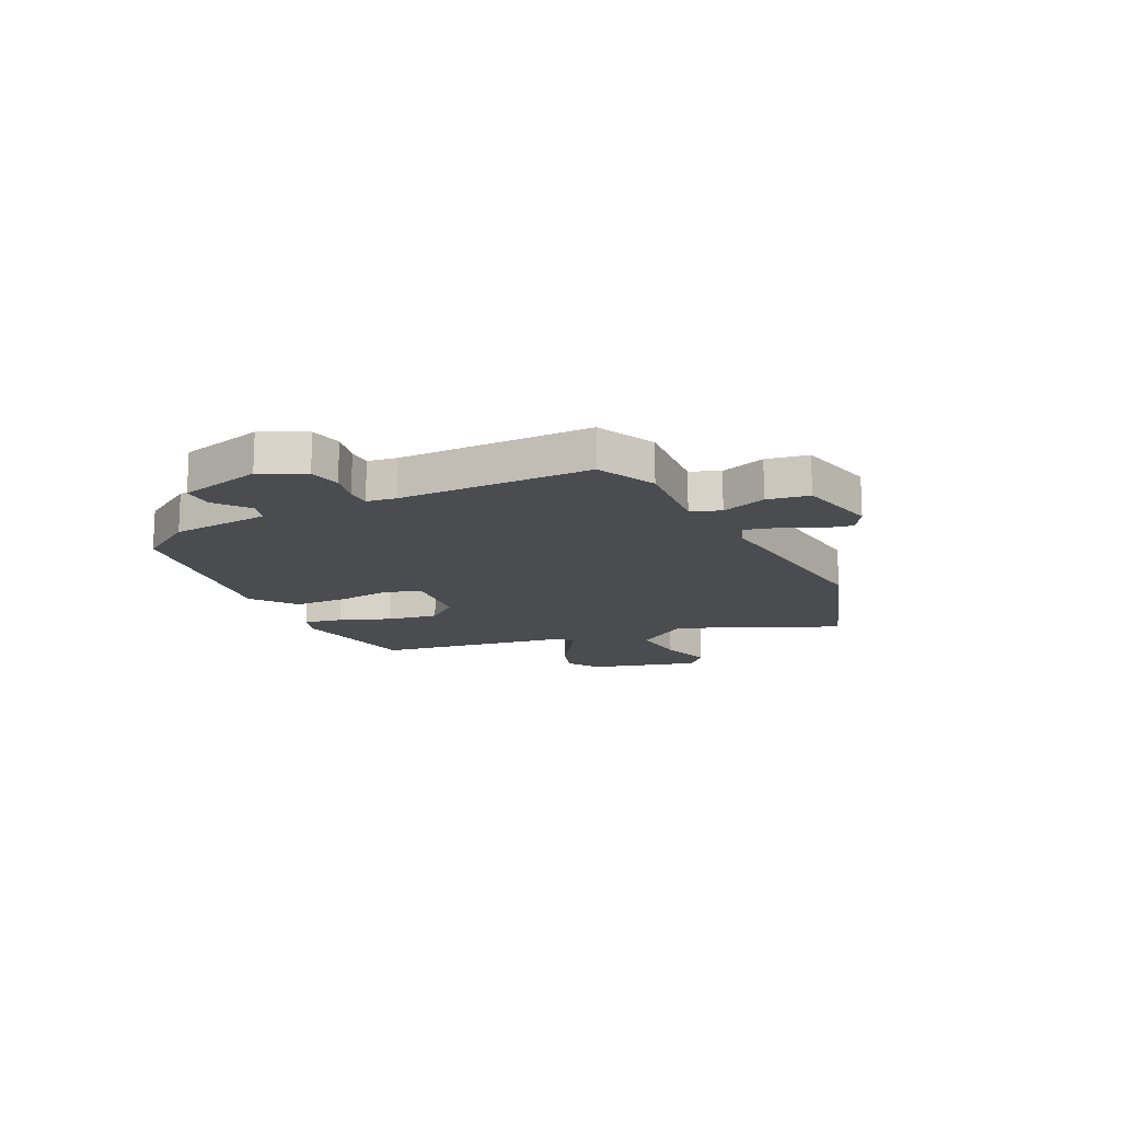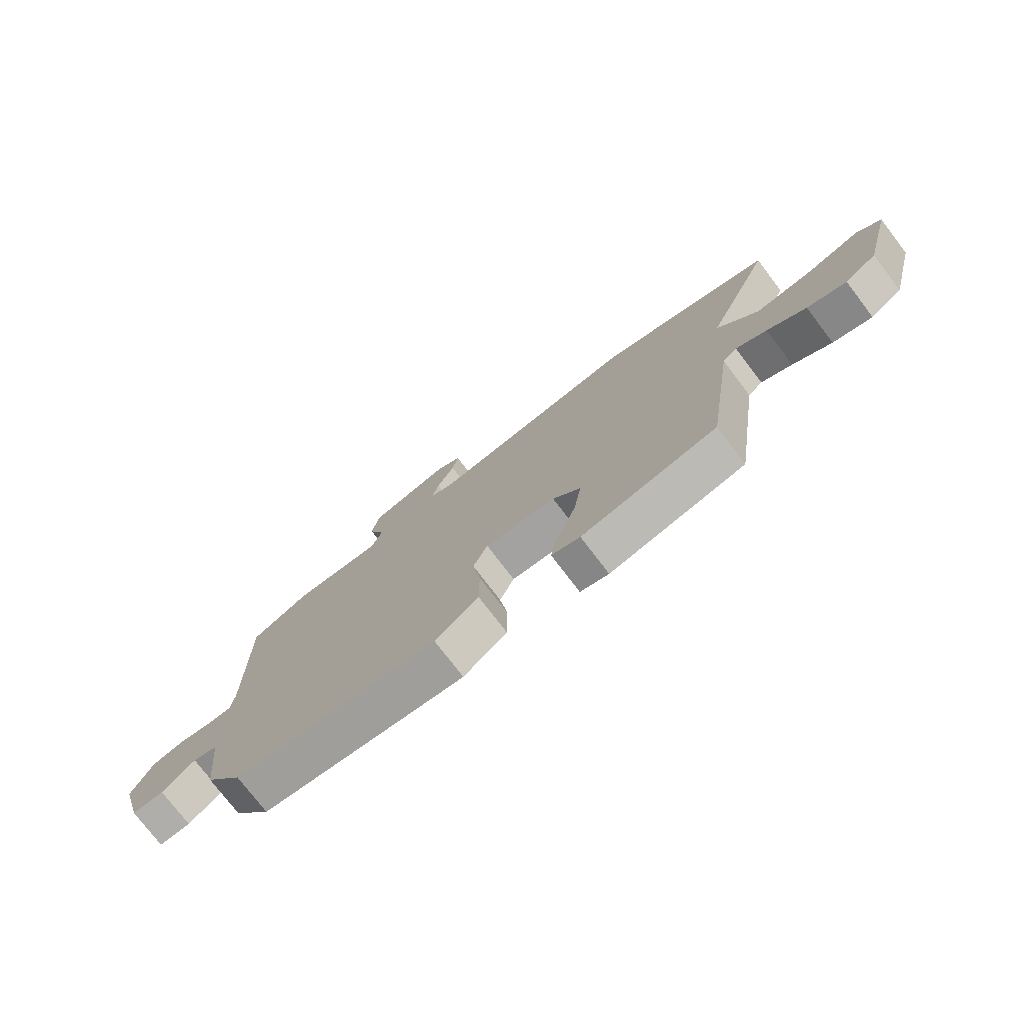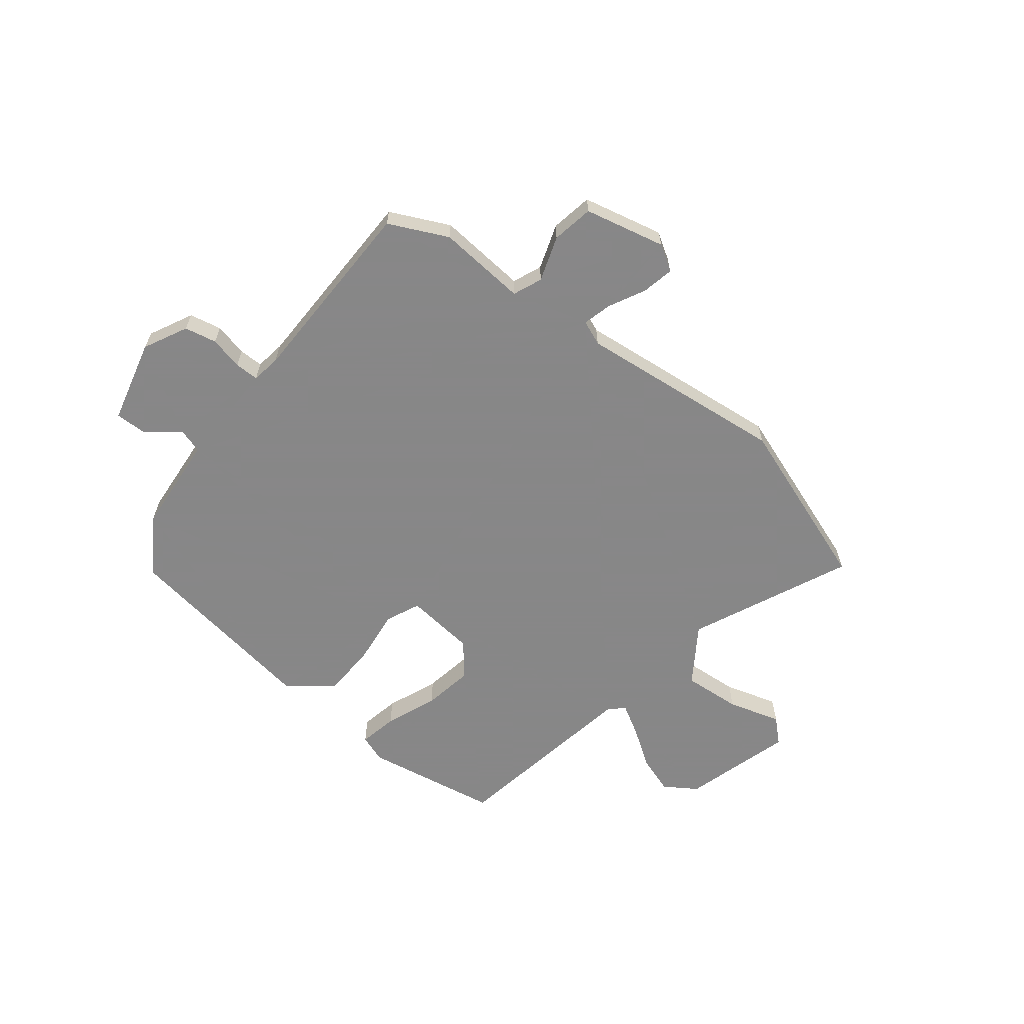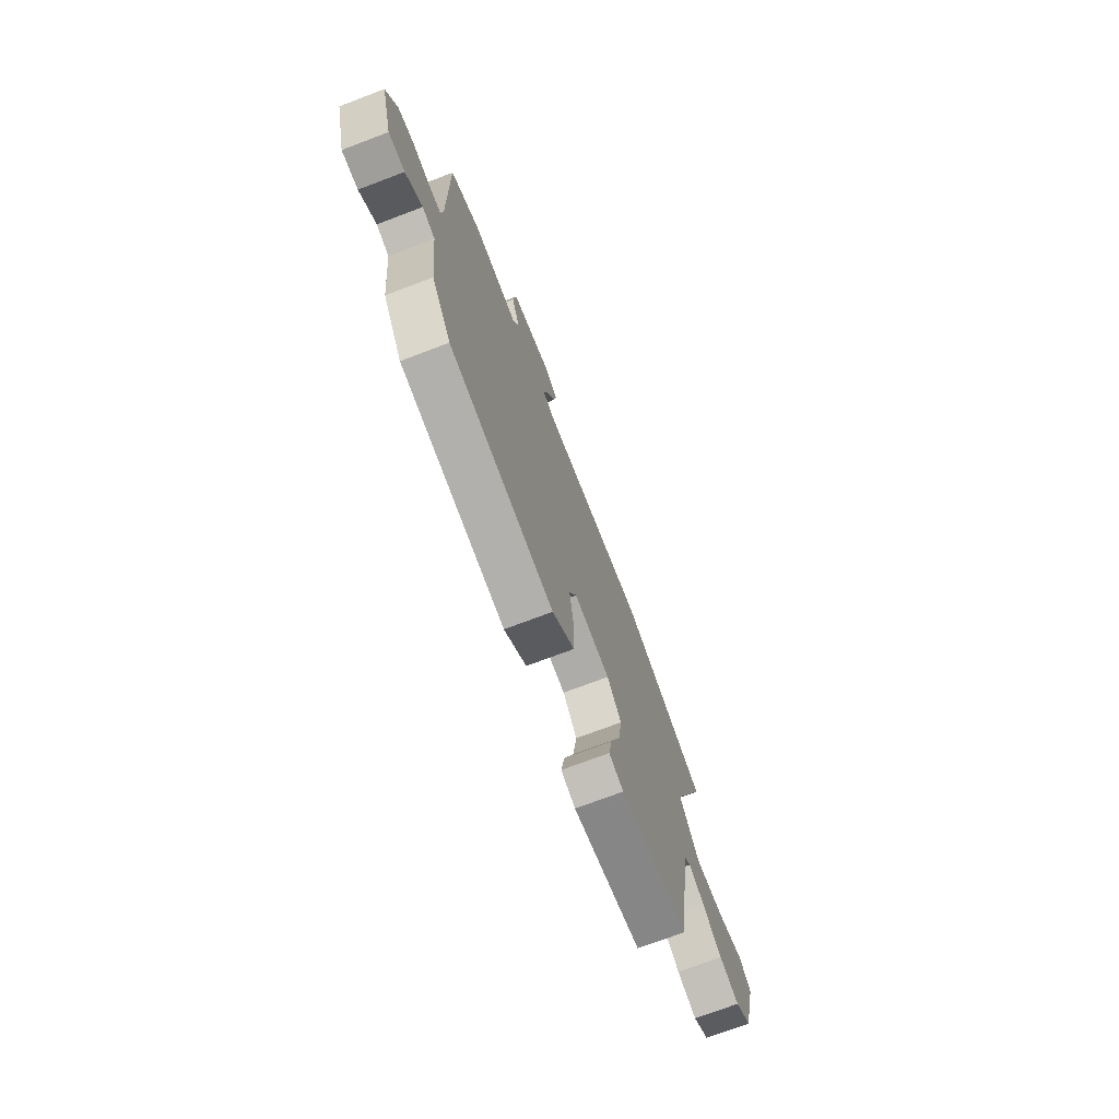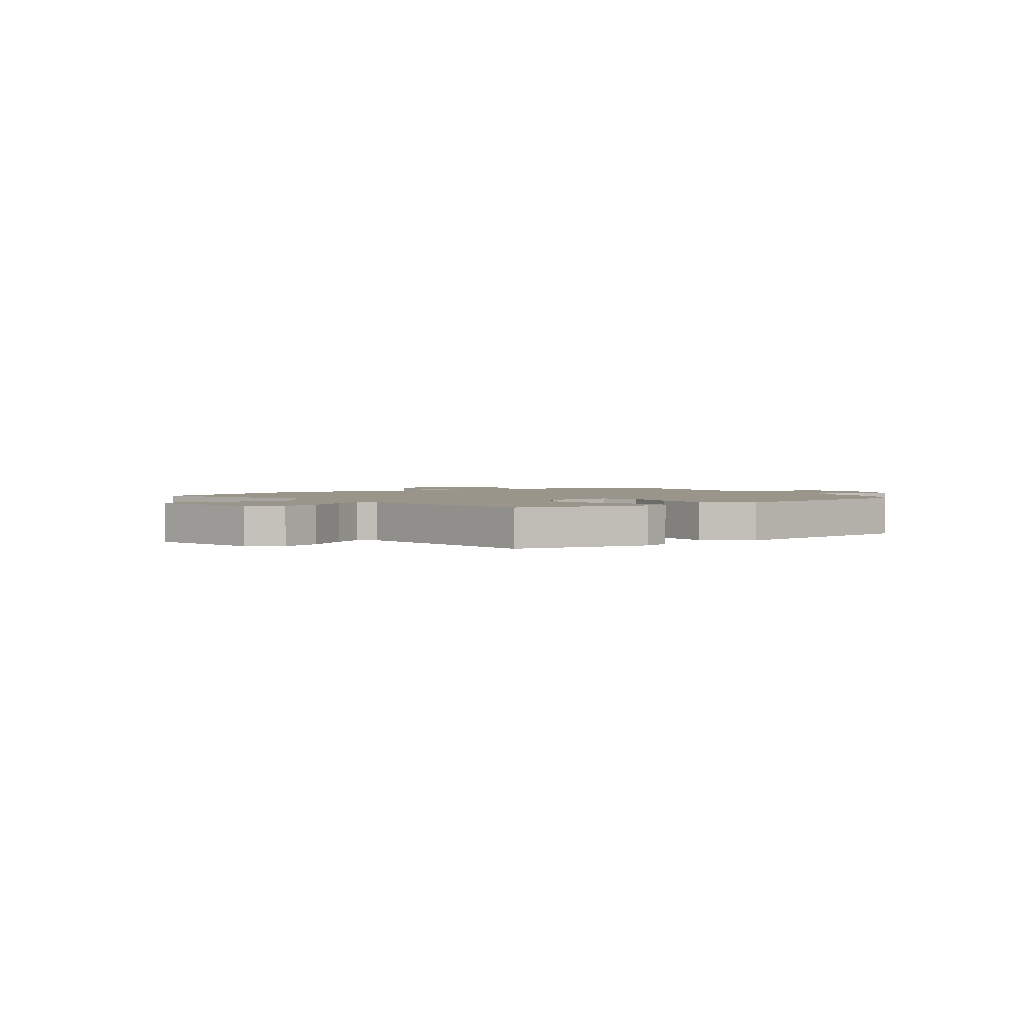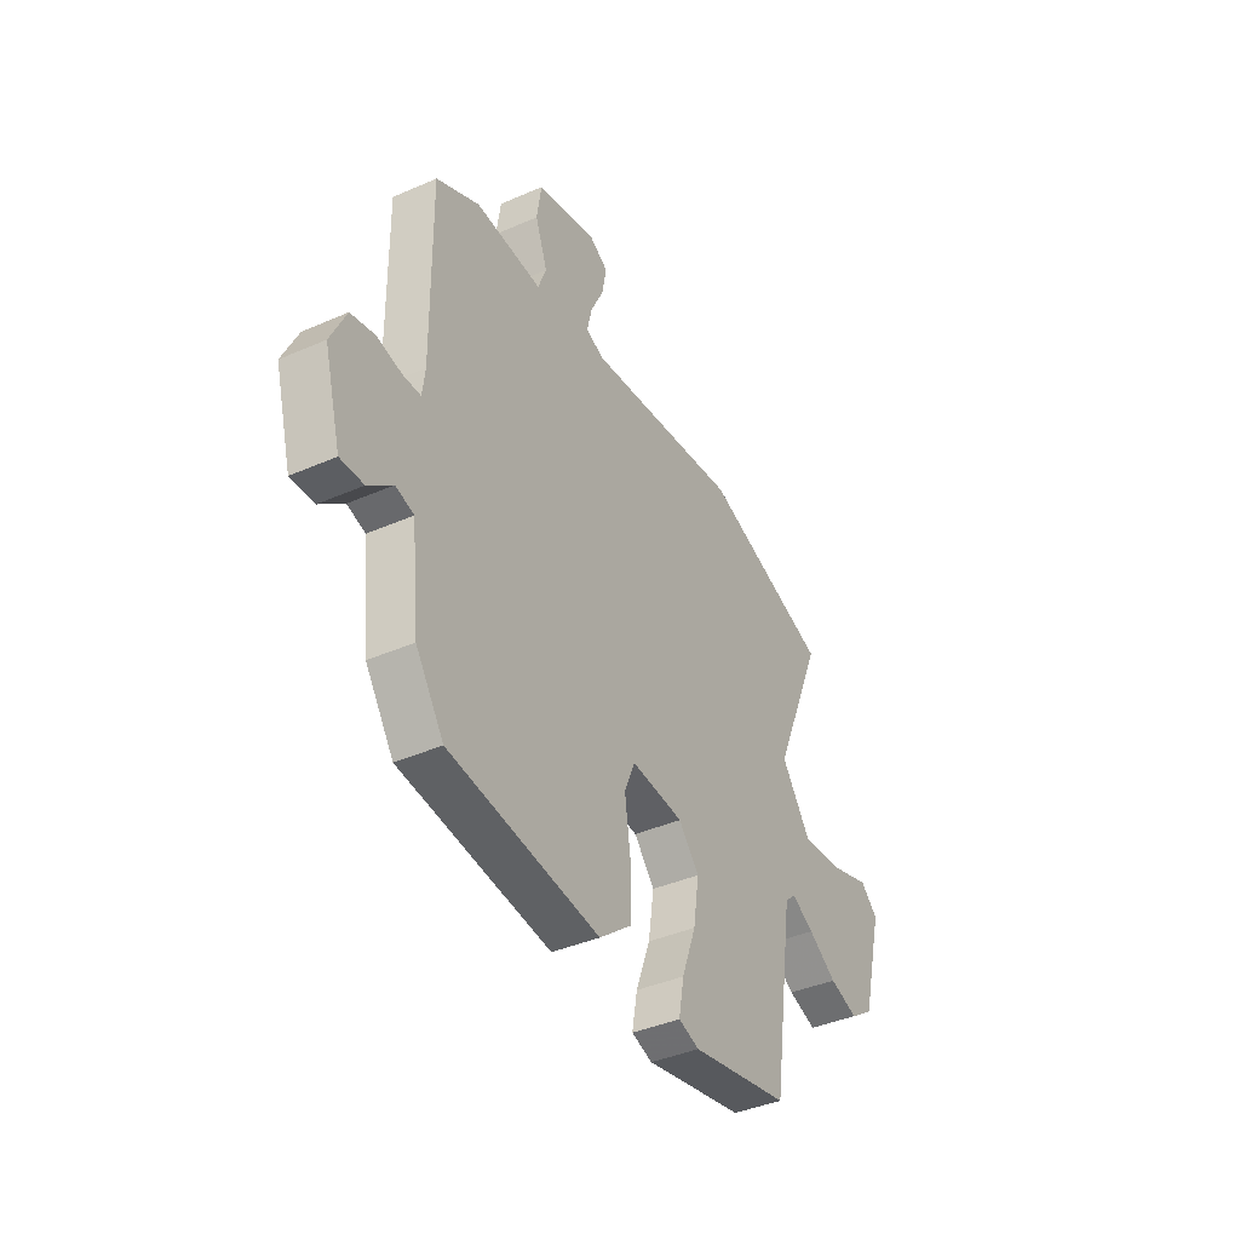
<metadata>
{"format":"obj","ext":"obj","renderer":"f3d","projection":"perspective","resolution":1024,"background":"white","views":[{"elev":-15.2,"azim":-64.9,"up":"+Y"},{"elev":-76.2,"azim":37.4,"up":"+Z"},{"elev":-62.6,"azim":-39.6,"up":"+Y"},{"elev":-72.5,"azim":-69.2,"up":"+Z"},{"elev":2.2,"azim":145.4,"up":"+Y"},{"elev":-39.9,"azim":-61.5,"up":"+Z"}]}
</metadata>
<code>
v 0.478 0.07 -0.499
v 0.227 0.07 -0.549
v 0.174 0.07 -0.532
v 0.187 0.07 -0.459
v 0.223 0.07 -0.361
v 0.237 0.07 -0.266
v 0.185 0.07 -0.205
v 0.052 0.07 -0.194
v 0.025 0.07 -0.259
v 0.04 0.07 -0.362
v 0.039 0.07 -0.465
v -0.042 0.07 -0.53
v -0.423 0.07 -0.482
v -0.494 0.07 -0.377
v -0.514 0.07 -0.191
v -0.56 0.07 -0.178
v -0.621 0.07 -0.228
v -0.68 0.07 -0.23
v -0.723 0.07 -0.074
v -0.684 0.07 0.009
v -0.624 0.07 0.023
v -0.561 0.07 0.01
v -0.516 0.07 0.011
v -0.509 0.07 0.067
v -0.513 0.07 0.428
v -0.404 0.07 0.483
v -0.236 0.07 0.473
v -0.215 0.07 0.528
v -0.246 0.07 0.612
v -0.234 0.07 0.691
v -0.083 0.07 0.729
v -0.034 0.07 0.7
v -0.045 0.07 0.64
v -0.078 0.07 0.571
v -0.091 0.07 0.516
v -0.044 0.07 0.498
v 0.349 0.07 0.549
v 0.674 0.07 0.443
v 0.547 0.07 0.14
v 0.621 0.07 0.036
v 0.73 0.07 0.047
v 0.829 0.07 0.079
v 0.874 0.07 0.039
v 0.82 0.07 -0.168
v 0.76 0.07 -0.209
v 0.687 0.07 -0.186
v 0.615 0.07 -0.139
v 0.558 0.07 -0.108
v 0.531 0.07 -0.133
v 0.478 0 -0.499
v 0.227 0 -0.549
v 0.174 0 -0.532
v 0.187 0 -0.459
v 0.223 0 -0.361
v 0.237 0 -0.266
v 0.185 0 -0.205
v 0.052 0 -0.194
v 0.025 0 -0.259
v 0.04 0 -0.362
v 0.039 0 -0.465
v -0.042 0 -0.53
v -0.423 0 -0.482
v -0.494 0 -0.377
v -0.514 0 -0.191
v -0.56 0 -0.178
v -0.621 0 -0.228
v -0.68 0 -0.23
v -0.723 0 -0.074
v -0.684 0 0.009
v -0.624 0 0.023
v -0.561 0 0.01
v -0.516 0 0.011
v -0.509 0 0.067
v -0.513 0 0.428
v -0.404 0 0.483
v -0.236 0 0.473
v -0.215 0 0.528
v -0.246 0 0.612
v -0.234 0 0.691
v -0.083 0 0.729
v -0.034 0 0.7
v -0.045 0 0.64
v -0.078 0 0.571
v -0.091 0 0.516
v -0.044 0 0.498
v 0.349 0 0.549
v 0.674 0 0.443
v 0.547 0 0.14
v 0.621 0 0.036
v 0.73 0 0.047
v 0.829 0 0.079
v 0.874 0 0.039
v 0.82 0 -0.168
v 0.76 0 -0.209
v 0.687 0 -0.186
v 0.615 0 -0.139
v 0.558 0 -0.108
v 0.531 0 -0.133
f 44 45 46 47
f 44 47 48
f 41 42 43 44
f 40 41 44 48
f 39 40 48 49
f 36 37 38 39
f 35 36 39 49
f 31 32 33 34
f 31 34 35
f 28 29 30 31
f 27 28 31 35
f 24 25 26 27
f 23 24 27 35
f 19 20 21 22
f 19 22 23
f 16 17 18 19
f 15 16 19 23
f 9 10 11 12
f 9 12 13 14
f 2 3 4 5
f 2 5 6
f 1 2 6
f 49 1 6 7
f 8 9 14 15
f 8 15 23 35
f 7 8 35 49
f 96 95 94 93
f 97 96 93
f 93 92 91 90
f 97 93 90 89
f 98 97 89 88
f 88 87 86 85
f 98 88 85 84
f 83 82 81 80
f 84 83 80
f 80 79 78 77
f 84 80 77 76
f 76 75 74 73
f 84 76 73 72
f 71 70 69 68
f 72 71 68
f 68 67 66 65
f 72 68 65 64
f 61 60 59 58
f 63 62 61 58
f 54 53 52 51
f 55 54 51
f 55 51 50
f 56 55 50 98
f 64 63 58 57
f 84 72 64 57
f 98 84 57 56
f 1 50 51 2
f 2 51 52 3
f 3 52 53 4
f 4 53 54 5
f 5 54 55 6
f 6 55 56 7
f 7 56 57 8
f 8 57 58 9
f 9 58 59 10
f 10 59 60 11
f 11 60 61 12
f 12 61 62 13
f 13 62 63 14
f 14 63 64 15
f 15 64 65 16
f 16 65 66 17
f 17 66 67 18
f 18 67 68 19
f 19 68 69 20
f 20 69 70 21
f 21 70 71 22
f 22 71 72 23
f 23 72 73 24
f 24 73 74 25
f 25 74 75 26
f 26 75 76 27
f 27 76 77 28
f 28 77 78 29
f 29 78 79 30
f 30 79 80 31
f 31 80 81 32
f 32 81 82 33
f 33 82 83 34
f 34 83 84 35
f 35 84 85 36
f 36 85 86 37
f 37 86 87 38
f 38 87 88 39
f 39 88 89 40
f 40 89 90 41
f 41 90 91 42
f 42 91 92 43
f 43 92 93 44
f 44 93 94 45
f 45 94 95 46
f 46 95 96 47
f 47 96 97 48
f 48 97 98 49
f 49 98 50 1

</code>
